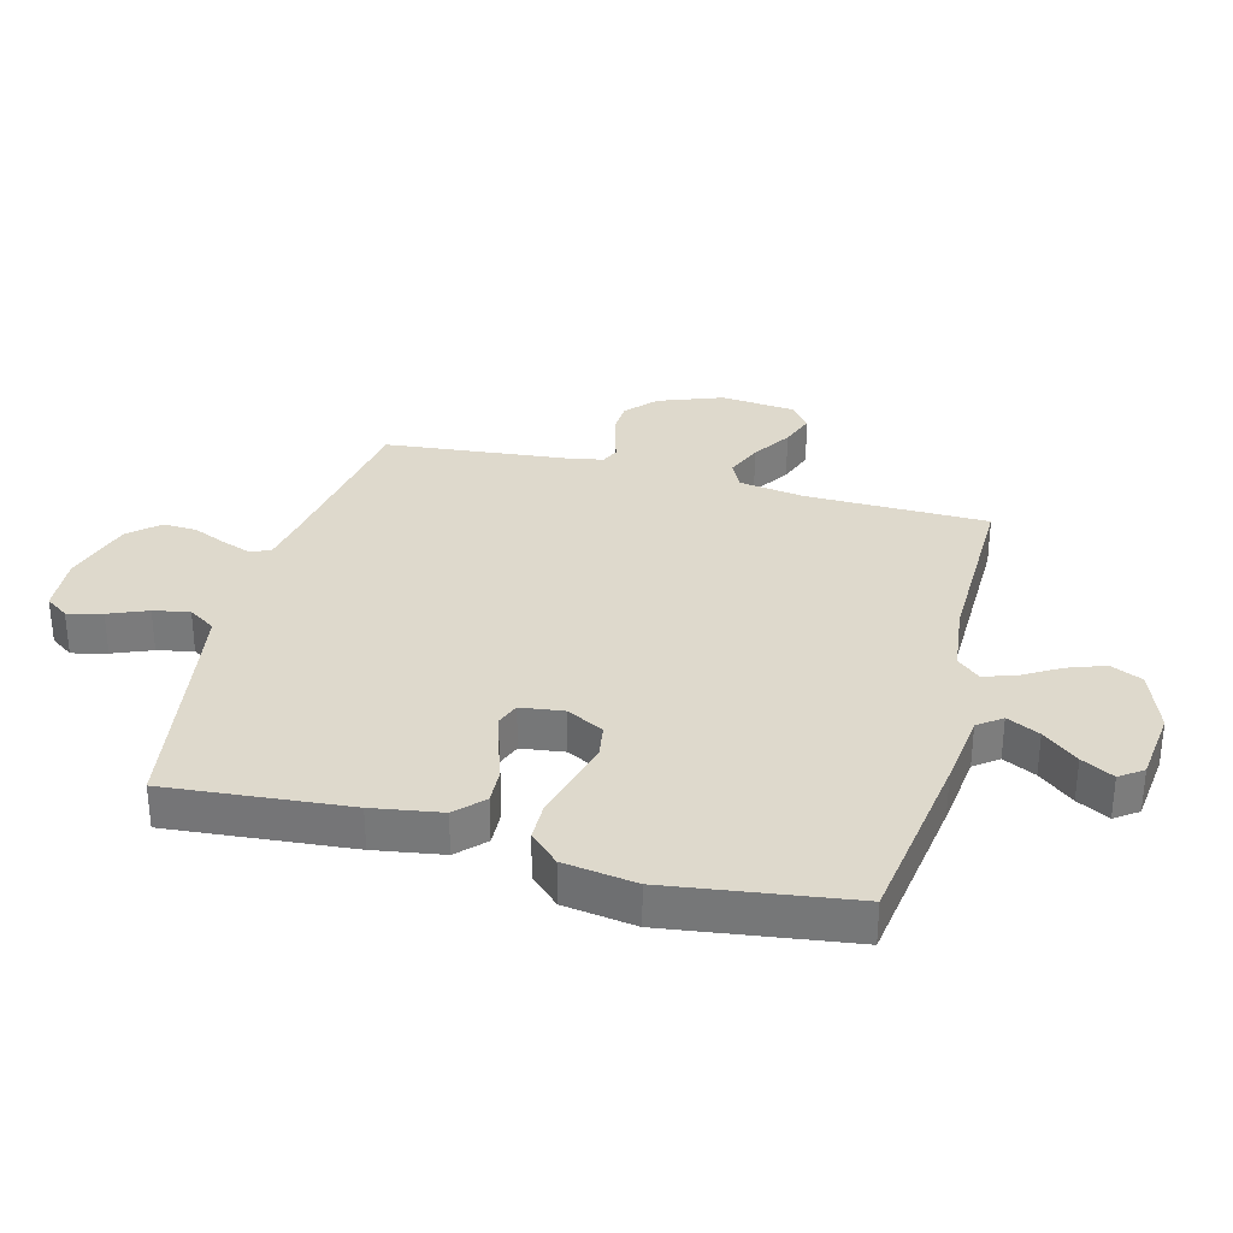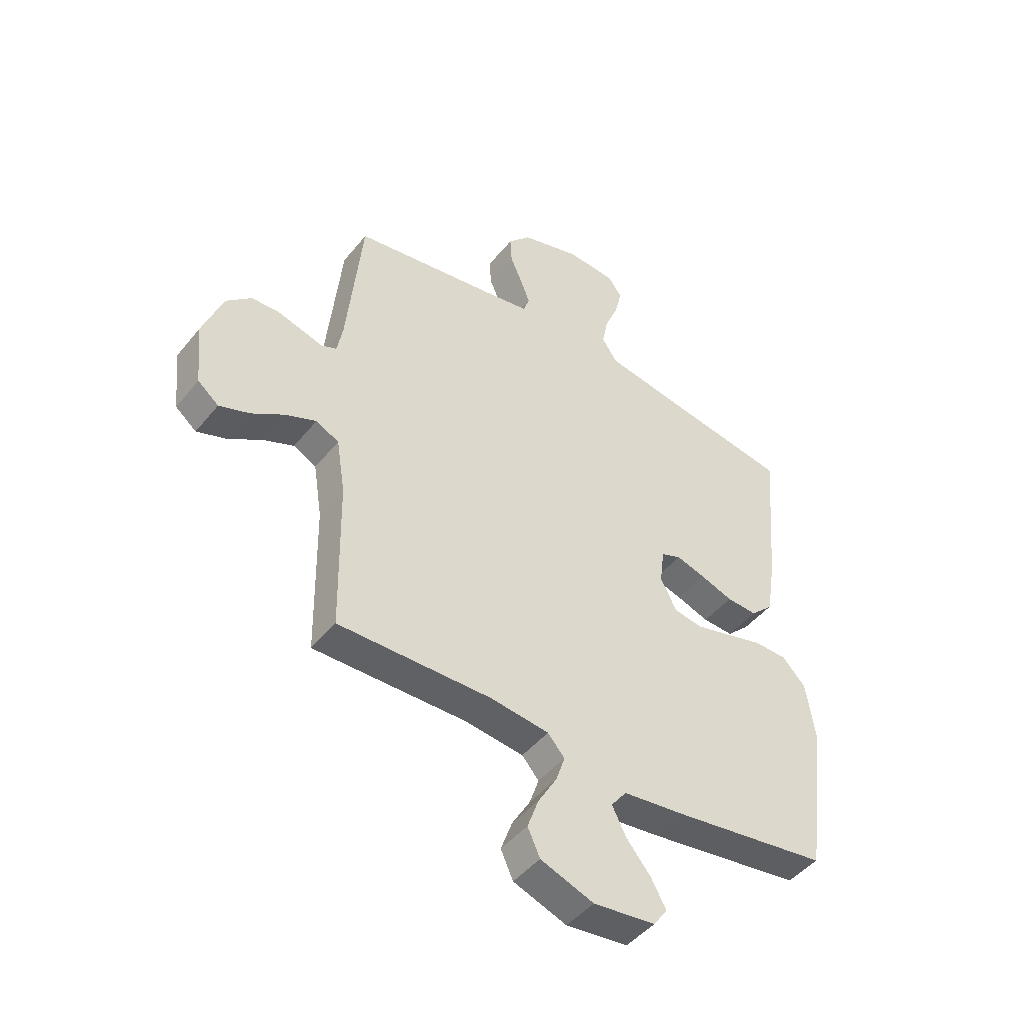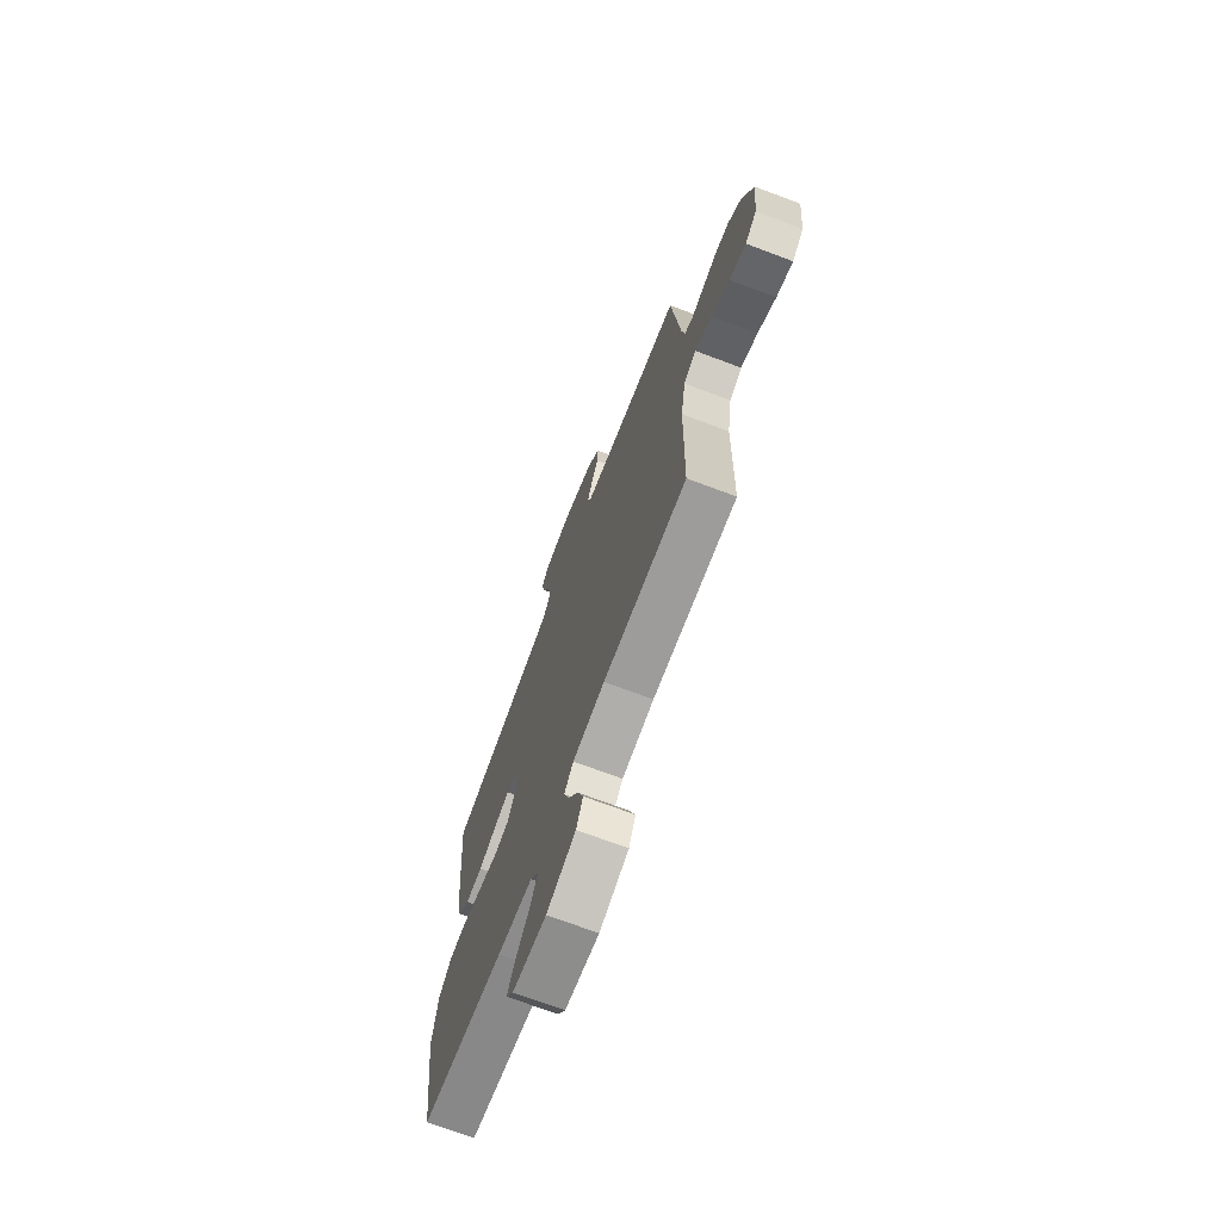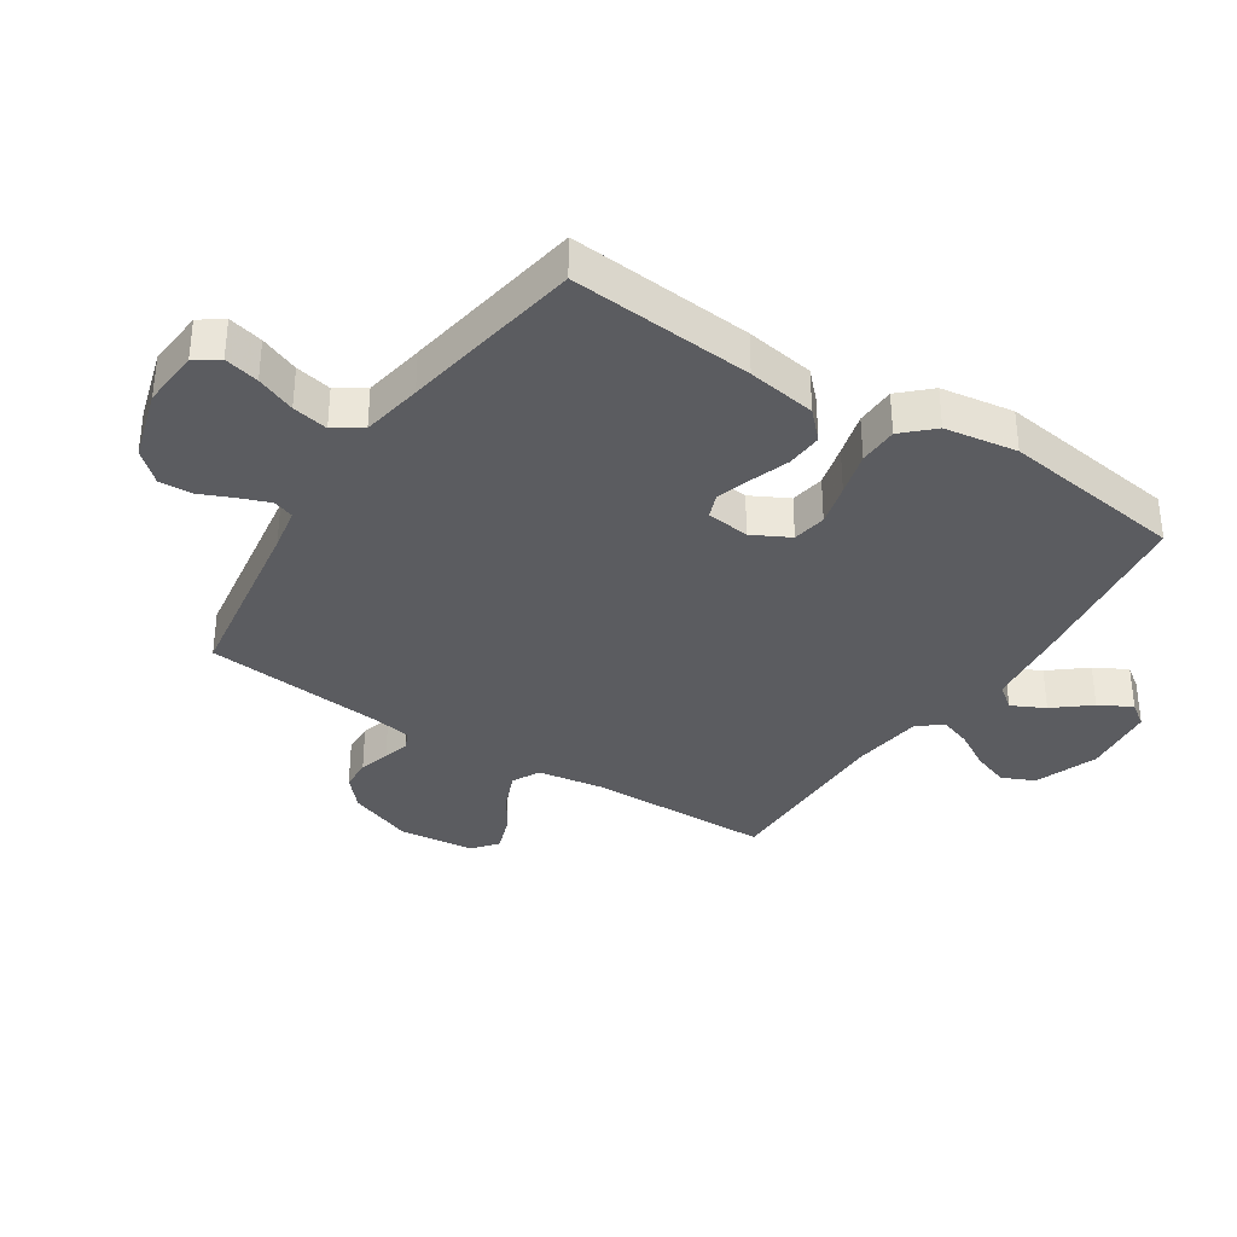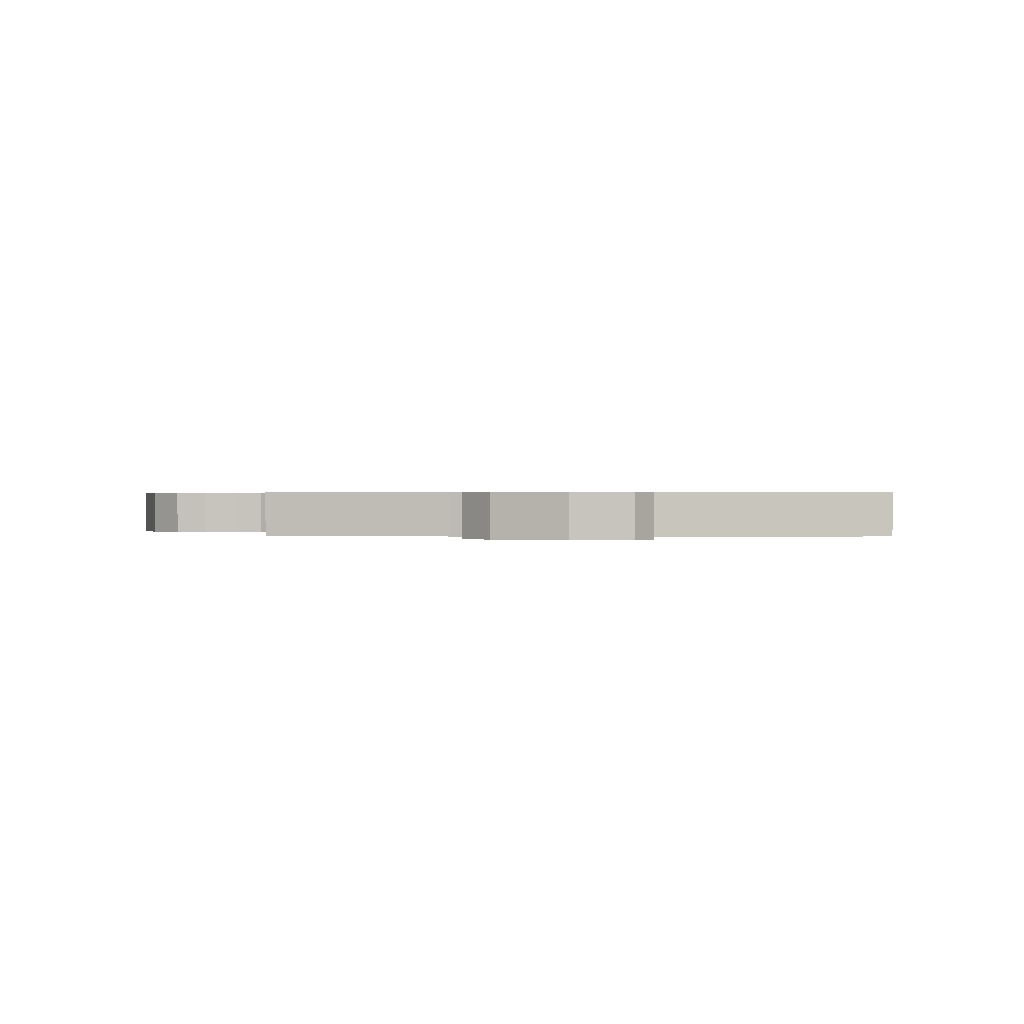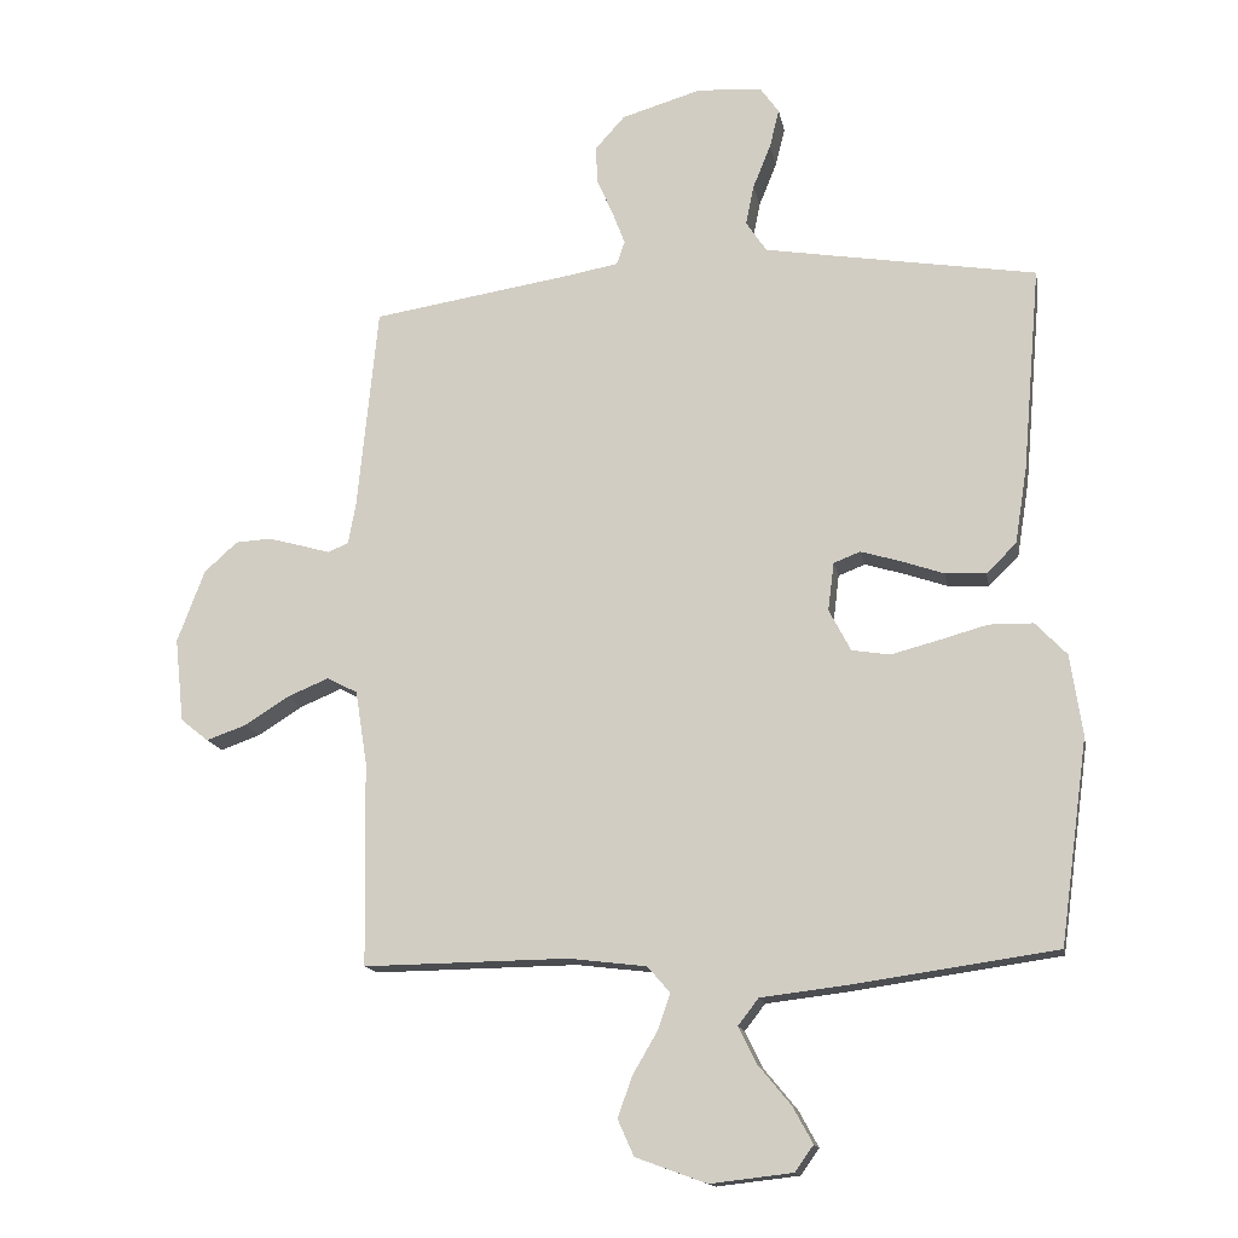
<metadata>
{"format":"obj","ext":"obj","renderer":"f3d","projection":"perspective","resolution":1024,"background":"white","views":[{"elev":31.9,"azim":104.7,"up":"+Y"},{"elev":-46.4,"azim":-36.6,"up":"+Z"},{"elev":-70.9,"azim":-110.7,"up":"+Z"},{"elev":-34.9,"azim":56.8,"up":"+Y"},{"elev":0.4,"azim":3.4,"up":"+Y"},{"elev":-14.7,"azim":10.4,"up":"+Z"}]}
</metadata>
<code>
v -0.5 0.07 -0.5
v -0.505 0.07 -0.2
v -0.522 0.07 -0.092
v -0.567 0.07 -0.069
v -0.627 0.07 -0.094
v -0.692 0.07 -0.135
v -0.751 0.07 -0.156
v -0.792 0.07 -0.123
v -0.805 0.07 0
v -0.765 0.07 0.106
v -0.716 0.07 0.15
v -0.664 0.07 0.153
v -0.613 0.07 0.139
v -0.571 0.07 0.127
v -0.541 0.07 0.14
v -0.53 0.07 0.2
v -0.5 0.07 0.5
v -0.2 0.07 0.547
v -0.129 0.07 0.56
v -0.117 0.07 0.594
v -0.135 0.07 0.642
v -0.159 0.07 0.697
v -0.162 0.07 0.752
v -0.118 0.07 0.801
v 0 0.07 0.836
v 0.095 0.07 0.829
v 0.122 0.07 0.791
v 0.108 0.07 0.734
v 0.082 0.07 0.67
v 0.07 0.07 0.611
v 0.1 0.07 0.566
v 0.2 0.07 0.549
v 0.5 0.07 0.5
v 0.474 0.07 0.2
v 0.456 0.07 0.087
v 0.412 0.07 0.044
v 0.352 0.07 0.047
v 0.288 0.07 0.069
v 0.231 0.07 0.086
v 0.192 0.07 0.071
v 0.183 0.07 0
v 0.215 0.07 -0.061
v 0.271 0.07 -0.07
v 0.34 0.07 -0.052
v 0.412 0.07 -0.032
v 0.477 0.07 -0.033
v 0.523 0.07 -0.081
v 0.541 0.07 -0.2
v 0.5 0.07 -0.5
v 0.2 0.07 -0.543
v 0.074 0.07 -0.558
v 0.044 0.07 -0.597
v 0.071 0.07 -0.651
v 0.119 0.07 -0.709
v 0.148 0.07 -0.762
v 0.121 0.07 -0.8
v 0 0.07 -0.814
v -0.104 0.07 -0.776
v -0.128 0.07 -0.723
v -0.106 0.07 -0.662
v -0.07 0.07 -0.601
v -0.052 0.07 -0.548
v -0.085 0.07 -0.51
v -0.2 0.07 -0.496
v -0.5 0 -0.5
v -0.505 0 -0.2
v -0.522 0 -0.092
v -0.567 0 -0.069
v -0.627 0 -0.094
v -0.692 0 -0.135
v -0.751 0 -0.156
v -0.792 0 -0.123
v -0.805 0 0
v -0.765 0 0.106
v -0.716 0 0.15
v -0.664 0 0.153
v -0.613 0 0.139
v -0.571 0 0.127
v -0.541 0 0.14
v -0.53 0 0.2
v -0.5 0 0.5
v -0.2 0 0.547
v -0.129 0 0.56
v -0.117 0 0.594
v -0.135 0 0.642
v -0.159 0 0.697
v -0.162 0 0.752
v -0.118 0 0.801
v 0 0 0.836
v 0.095 0 0.829
v 0.122 0 0.791
v 0.108 0 0.734
v 0.082 0 0.67
v 0.07 0 0.611
v 0.1 0 0.566
v 0.2 0 0.549
v 0.5 0 0.5
v 0.474 0 0.2
v 0.456 0 0.087
v 0.412 0 0.044
v 0.352 0 0.047
v 0.288 0 0.069
v 0.231 0 0.086
v 0.192 0 0.071
v 0.183 0 0
v 0.215 0 -0.061
v 0.271 0 -0.07
v 0.34 0 -0.052
v 0.412 0 -0.032
v 0.477 0 -0.033
v 0.523 0 -0.081
v 0.541 0 -0.2
v 0.5 0 -0.5
v 0.2 0 -0.543
v 0.074 0 -0.558
v 0.044 0 -0.597
v 0.071 0 -0.651
v 0.119 0 -0.709
v 0.148 0 -0.762
v 0.121 0 -0.8
v 0 0 -0.814
v -0.104 0 -0.776
v -0.128 0 -0.723
v -0.106 0 -0.662
v -0.07 0 -0.601
v -0.052 0 -0.548
v -0.085 0 -0.51
v -0.2 0 -0.496
f 59 60 61
f 58 59 61
f 57 58 61
f 56 57 61
f 55 56 61
f 54 55 61
f 53 54 61
f 52 53 61 62
f 51 52 62 63
f 50 51 63
f 49 50 63
f 48 49 63
f 47 48 63
f 46 47 63
f 45 46 63
f 44 45 63
f 36 37 38
f 35 36 38
f 34 35 38
f 33 34 38
f 32 33 38
f 31 32 38 39
f 30 31 39 40
f 27 28 29
f 26 27 29
f 25 26 29
f 24 25 29
f 23 24 29
f 22 23 29
f 21 22 29
f 20 21 29 30
f 30 40 41
f 20 30 41
f 19 20 41
f 16 17 18
f 19 41 42
f 18 19 42
f 16 18 42
f 15 16 42
f 12 13 14
f 11 12 14
f 10 11 14
f 9 10 14
f 8 9 14
f 7 8 14
f 6 7 14
f 5 6 14
f 64 1 2
f 64 2 3
f 43 44 63 64
f 42 43 64 3
f 15 42 3 4
f 4 5 14 15
f 125 124 123
f 125 123 122
f 125 122 121
f 125 121 120
f 125 120 119
f 125 119 118
f 125 118 117
f 126 125 117 116
f 127 126 116 115
f 127 115 114
f 127 114 113
f 127 113 112
f 127 112 111
f 127 111 110
f 127 110 109
f 127 109 108
f 102 101 100
f 102 100 99
f 102 99 98
f 102 98 97
f 102 97 96
f 103 102 96 95
f 104 103 95 94
f 93 92 91
f 93 91 90
f 93 90 89
f 93 89 88
f 93 88 87
f 93 87 86
f 93 86 85
f 94 93 85 84
f 105 104 94
f 105 94 84
f 105 84 83
f 82 81 80
f 106 105 83
f 106 83 82
f 106 82 80
f 106 80 79
f 78 77 76
f 78 76 75
f 78 75 74
f 78 74 73
f 78 73 72
f 78 72 71
f 78 71 70
f 78 70 69
f 66 65 128
f 67 66 128
f 128 127 108 107
f 67 128 107 106
f 68 67 106 79
f 79 78 69 68
f 1 65 66 2
f 2 66 67 3
f 3 67 68 4
f 4 68 69 5
f 5 69 70 6
f 6 70 71 7
f 7 71 72 8
f 8 72 73 9
f 9 73 74 10
f 10 74 75 11
f 11 75 76 12
f 12 76 77 13
f 13 77 78 14
f 14 78 79 15
f 15 79 80 16
f 16 80 81 17
f 17 81 82 18
f 18 82 83 19
f 19 83 84 20
f 20 84 85 21
f 21 85 86 22
f 22 86 87 23
f 23 87 88 24
f 24 88 89 25
f 25 89 90 26
f 26 90 91 27
f 27 91 92 28
f 28 92 93 29
f 29 93 94 30
f 30 94 95 31
f 31 95 96 32
f 32 96 97 33
f 33 97 98 34
f 34 98 99 35
f 35 99 100 36
f 36 100 101 37
f 37 101 102 38
f 38 102 103 39
f 39 103 104 40
f 40 104 105 41
f 41 105 106 42
f 42 106 107 43
f 43 107 108 44
f 44 108 109 45
f 45 109 110 46
f 46 110 111 47
f 47 111 112 48
f 48 112 113 49
f 49 113 114 50
f 50 114 115 51
f 51 115 116 52
f 52 116 117 53
f 53 117 118 54
f 54 118 119 55
f 55 119 120 56
f 56 120 121 57
f 57 121 122 58
f 58 122 123 59
f 59 123 124 60
f 60 124 125 61
f 61 125 126 62
f 62 126 127 63
f 63 127 128 64
f 64 128 65 1

</code>
